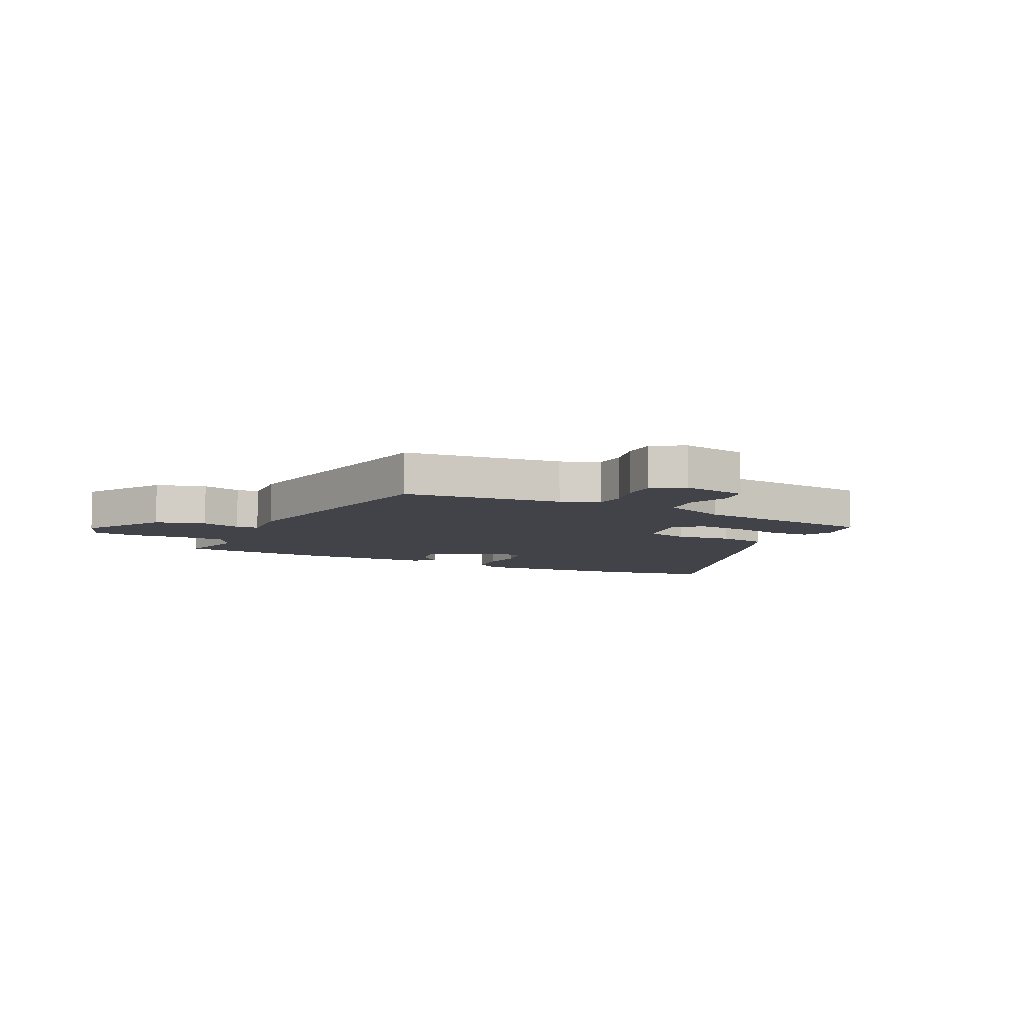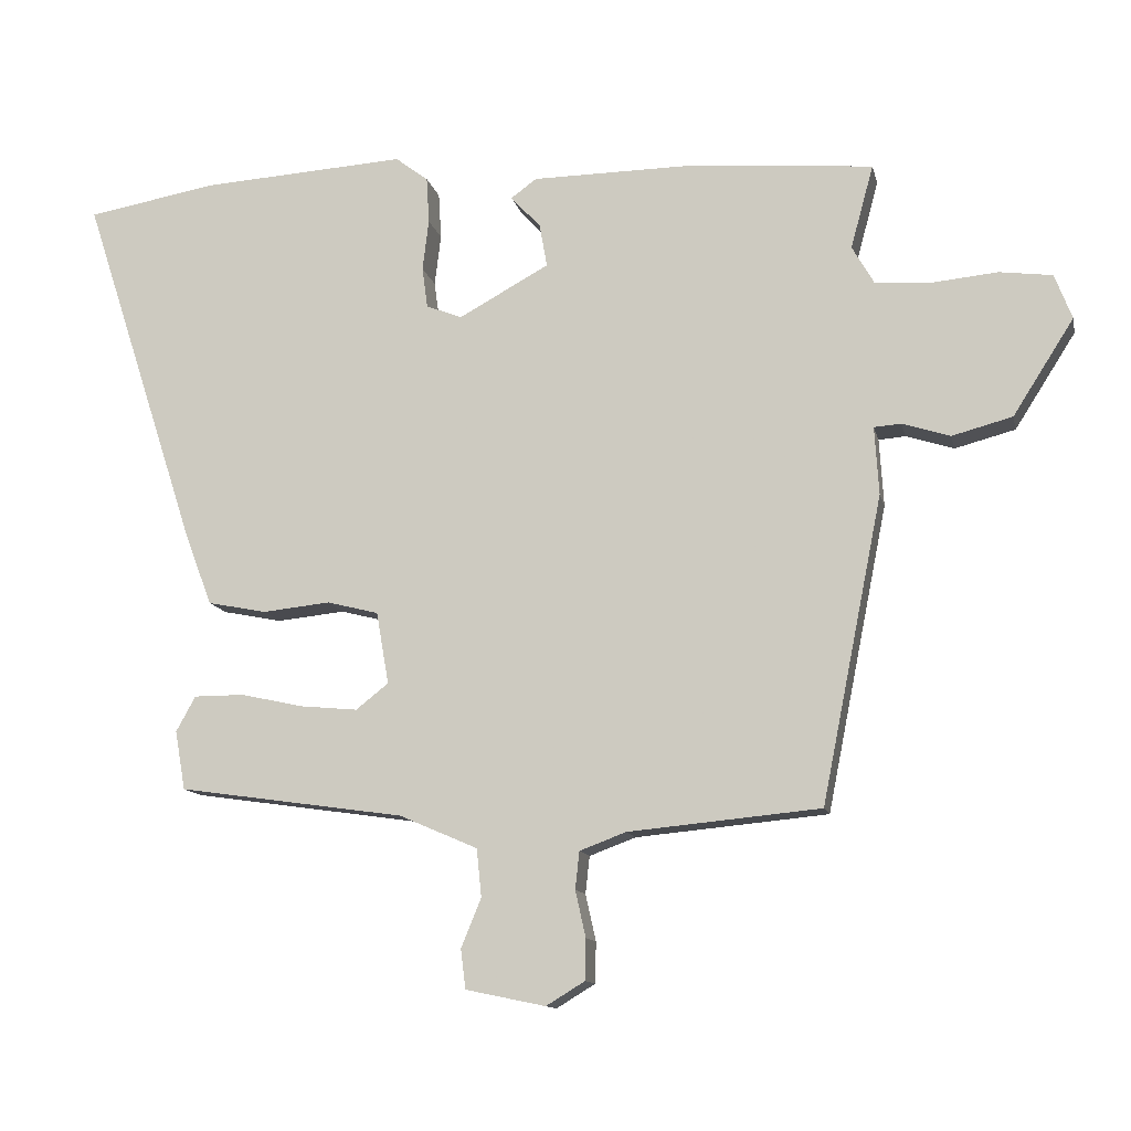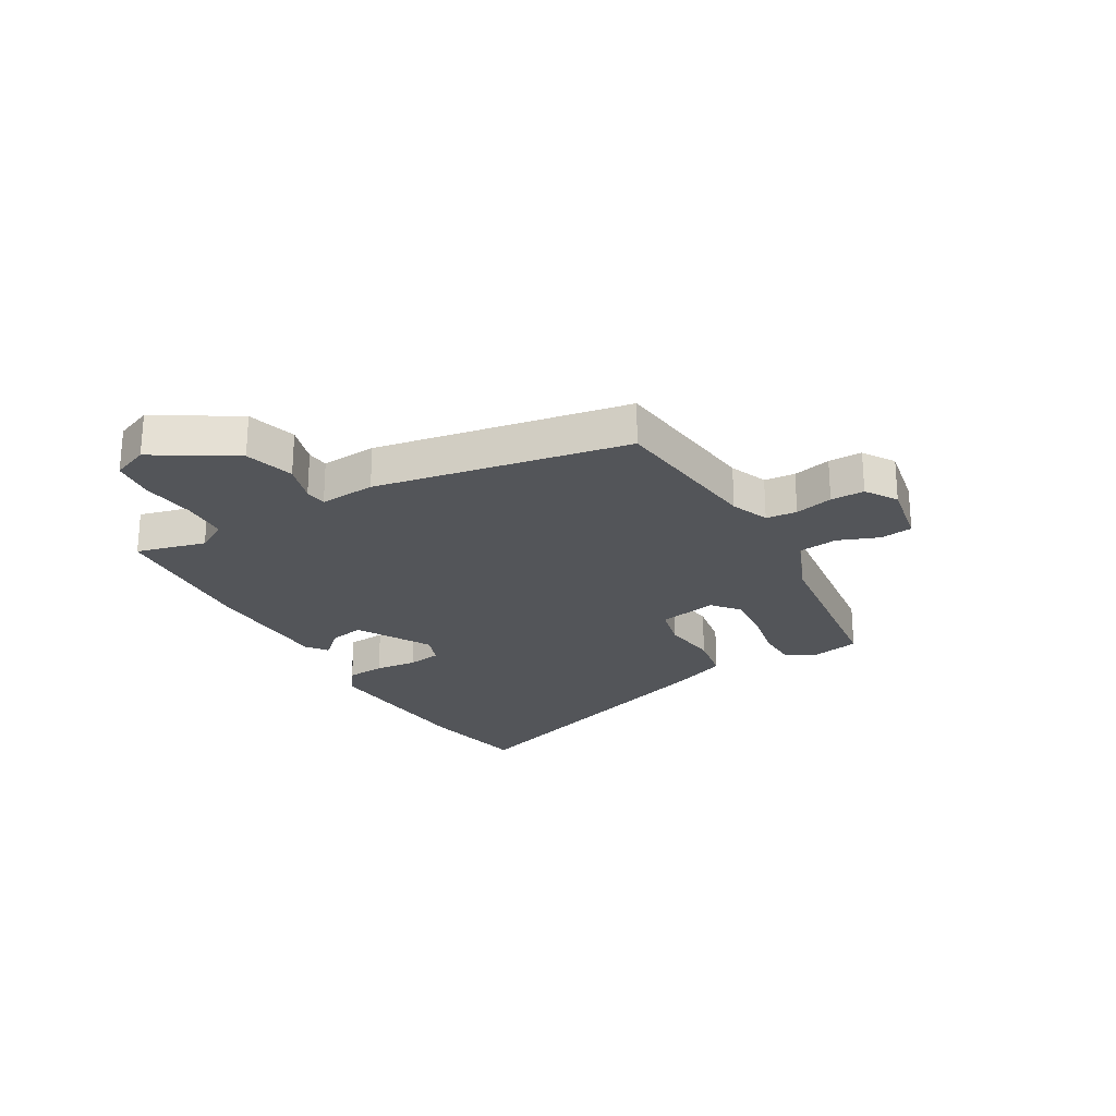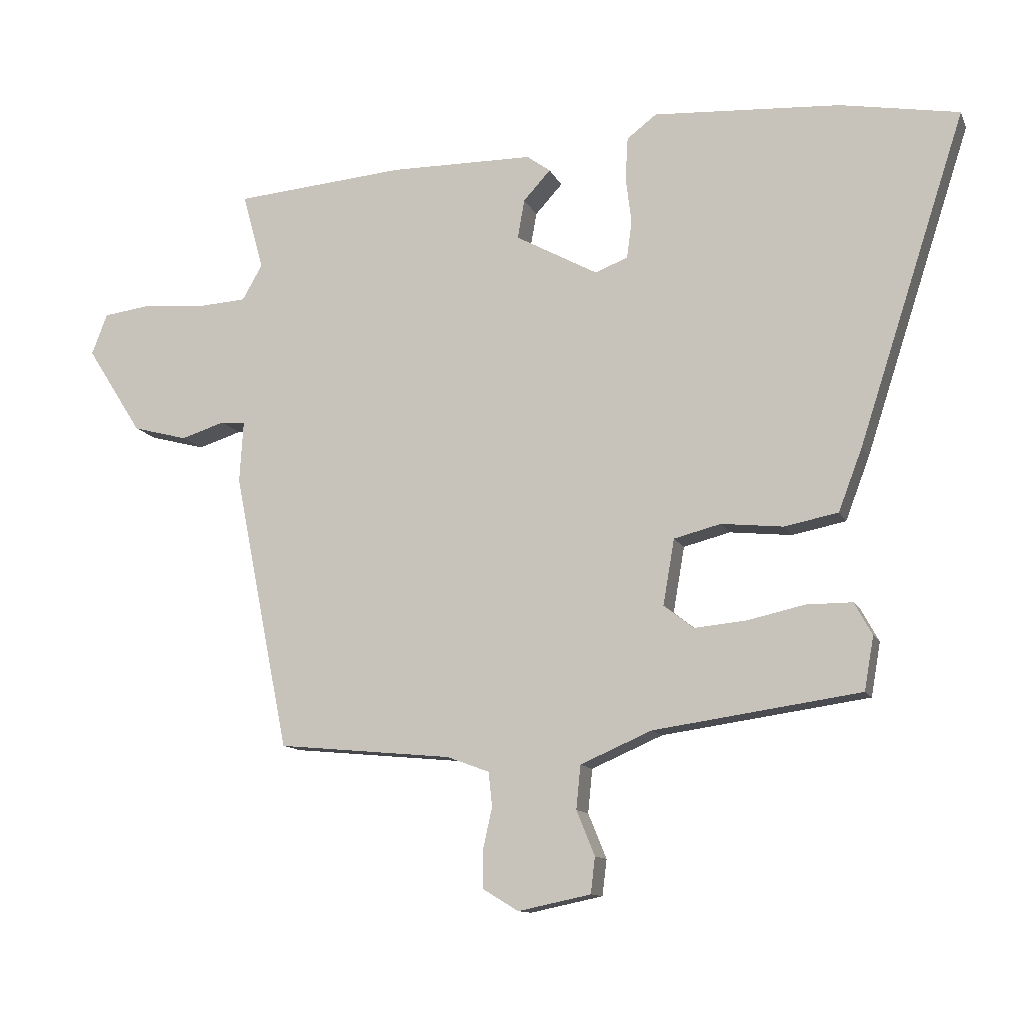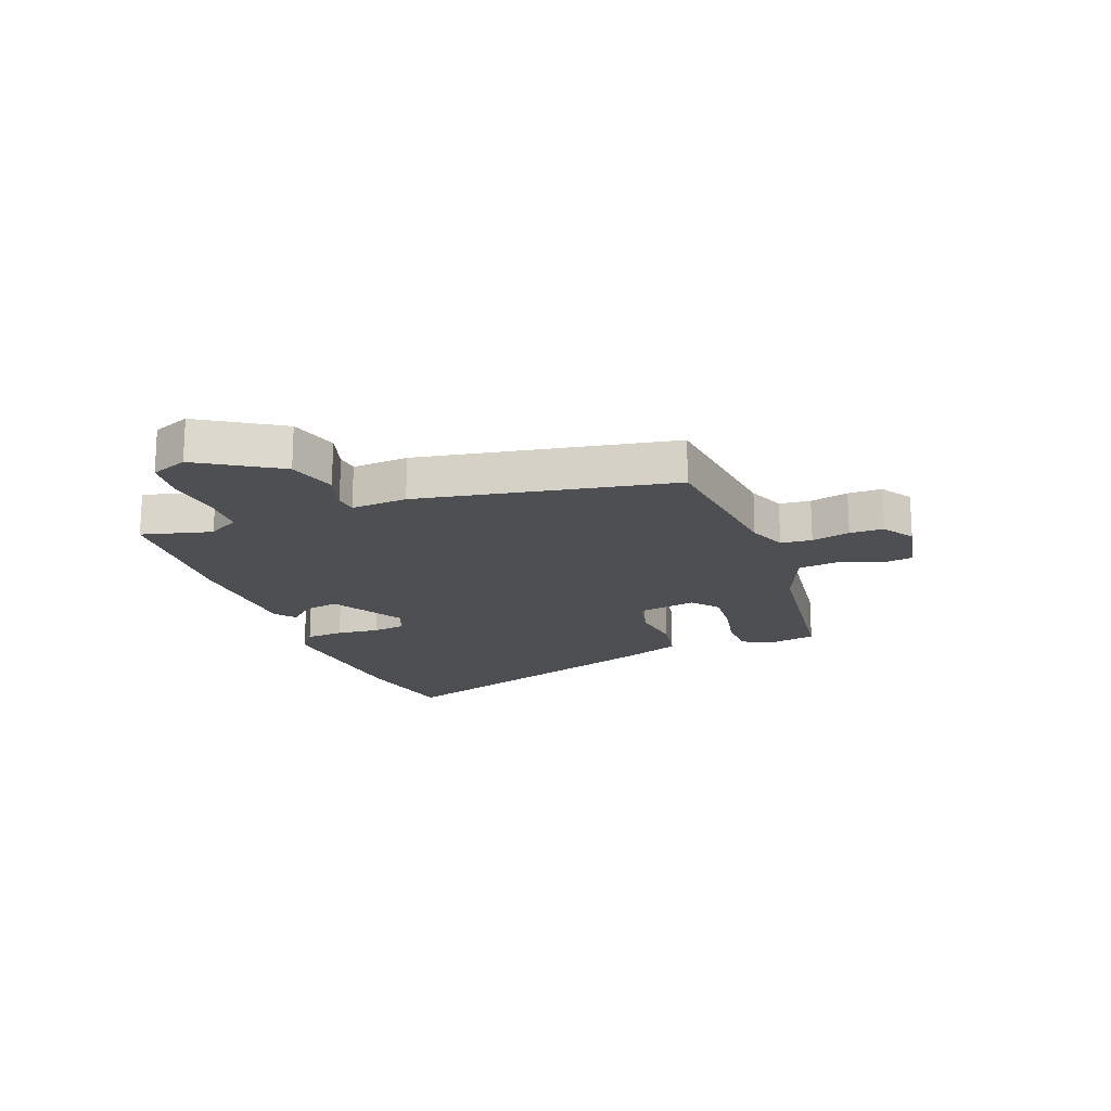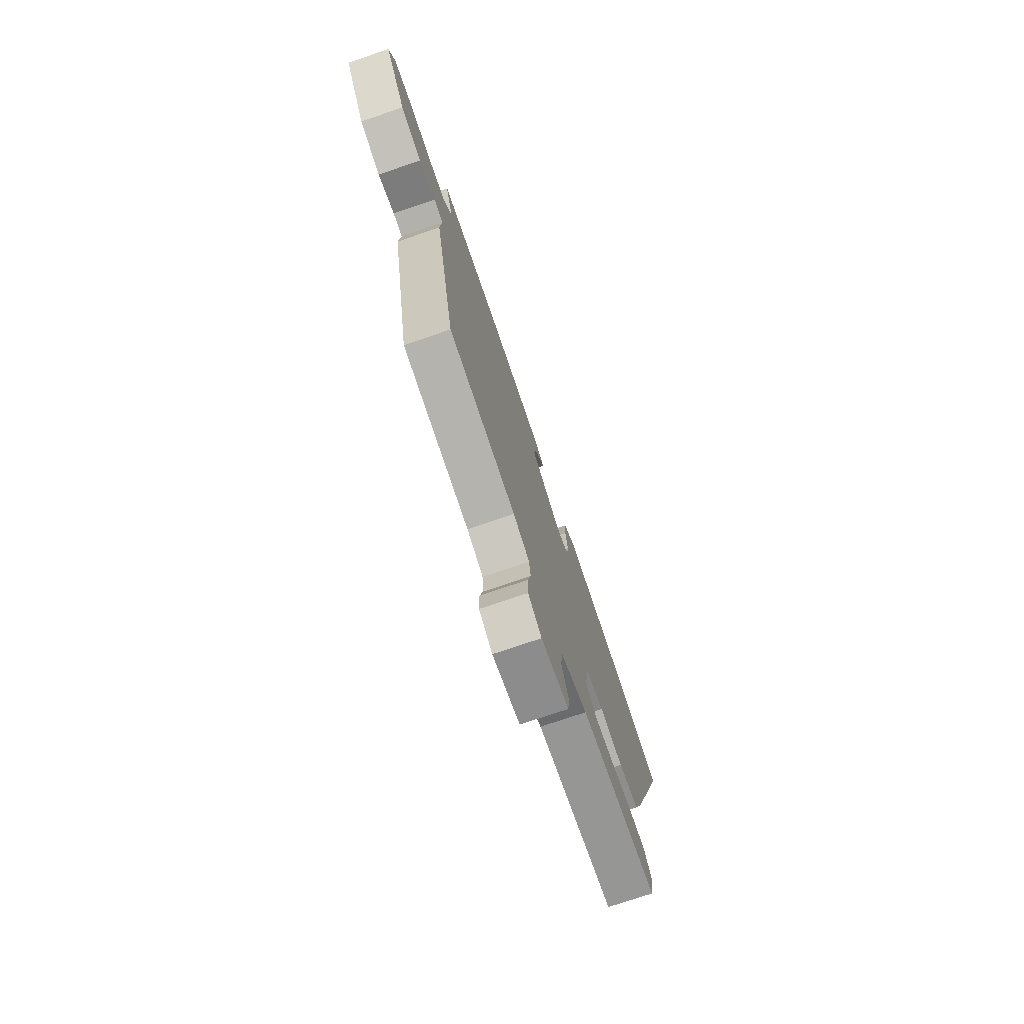
<metadata>
{"format":"obj","ext":"obj","renderer":"f3d","projection":"perspective","resolution":1024,"background":"white","views":[{"elev":-7.6,"azim":154.8,"up":"+Y"},{"elev":-12.3,"azim":12.3,"up":"+Z"},{"elev":-24.2,"azim":121.1,"up":"+Y"},{"elev":-11.7,"azim":-163.1,"up":"+Z"},{"elev":-17.8,"azim":111.5,"up":"+Y"},{"elev":-75.2,"azim":108.8,"up":"+Z"}]}
</metadata>
<code>
v 0.514 0.07 0.449
v 0.481 0.07 0.328
v 0.513 0.07 0.272
v 0.593 0.07 0.267
v 0.688 0.07 0.276
v 0.764 0.07 0.266
v 0.789 0.07 0.201
v 0.701 0.07 0.063
v 0.614 0.07 0.04
v 0.545 0.07 0.062
v 0.506 0.07 0.059
v 0.512 0.07 -0.039
v 0.424 0.07 -0.479
v 0.147 0.07 -0.505
v 0.08 0.07 -0.53
v 0.074 0.07 -0.584
v 0.089 0.07 -0.651
v 0.088 0.07 -0.71
v 0.032 0.07 -0.744
v -0.083 0.07 -0.72
v -0.09 0.07 -0.663
v -0.061 0.07 -0.592
v -0.068 0.07 -0.523
v -0.181 0.07 -0.474
v -0.508 0.07 -0.427
v -0.523 0.07 -0.342
v -0.495 0.07 -0.291
v -0.422 0.07 -0.291
v -0.332 0.07 -0.311
v -0.249 0.07 -0.319
v -0.202 0.07 -0.282
v -0.22 0.07 -0.178
v -0.294 0.07 -0.159
v -0.392 0.07 -0.169
v -0.477 0.07 -0.152
v -0.515 0.07 -0.052
v -0.684 0.07 0.468
v -0.496 0.07 0.501
v -0.2 0.07 0.519
v -0.153 0.07 0.483
v -0.149 0.07 0.416
v -0.158 0.07 0.342
v -0.15 0.07 0.283
v -0.098 0.07 0.263
v 0.032 0.07 0.334
v 0.021 0.07 0.396
v -0.022 0.07 0.443
v 0.015 0.07 0.47
v 0.243 0.07 0.472
v 0.514 0 0.449
v 0.481 0 0.328
v 0.513 0 0.272
v 0.593 0 0.267
v 0.688 0 0.276
v 0.764 0 0.266
v 0.789 0 0.201
v 0.701 0 0.063
v 0.614 0 0.04
v 0.545 0 0.062
v 0.506 0 0.059
v 0.512 0 -0.039
v 0.424 0 -0.479
v 0.147 0 -0.505
v 0.08 0 -0.53
v 0.074 0 -0.584
v 0.089 0 -0.651
v 0.088 0 -0.71
v 0.032 0 -0.744
v -0.083 0 -0.72
v -0.09 0 -0.663
v -0.061 0 -0.592
v -0.068 0 -0.523
v -0.181 0 -0.474
v -0.508 0 -0.427
v -0.523 0 -0.342
v -0.495 0 -0.291
v -0.422 0 -0.291
v -0.332 0 -0.311
v -0.249 0 -0.319
v -0.202 0 -0.282
v -0.22 0 -0.178
v -0.294 0 -0.159
v -0.392 0 -0.169
v -0.477 0 -0.152
v -0.515 0 -0.052
v -0.684 0 0.468
v -0.496 0 0.501
v -0.2 0 0.519
v -0.153 0 0.483
v -0.149 0 0.416
v -0.158 0 0.342
v -0.15 0 0.283
v -0.098 0 0.263
v 0.032 0 0.334
v 0.021 0 0.396
v -0.022 0 0.443
v 0.015 0 0.47
v 0.243 0 0.472
f 46 47 48 49
f 45 46 49 1
f 44 45 1 2
f 39 40 41 42
f 39 42 43
f 38 39 43
f 37 38 43
f 36 37 43 44
f 33 34 35 36
f 32 33 36 44
f 26 27 28 29
f 24 25 26 29
f 23 24 29 30
f 19 20 21 22
f 19 22 23
f 16 17 18 19
f 15 16 19 23
f 14 15 23 30
f 11 12 13 14
f 7 8 9 10
f 7 10 11
f 4 5 6 7
f 3 4 7 11
f 31 32 44 2
f 14 30 31
f 11 14 31
f 2 3 11 31
f 98 97 96 95
f 50 98 95 94
f 51 50 94 93
f 91 90 89 88
f 92 91 88
f 92 88 87
f 92 87 86
f 93 92 86 85
f 85 84 83 82
f 93 85 82 81
f 78 77 76 75
f 78 75 74 73
f 79 78 73 72
f 71 70 69 68
f 72 71 68
f 68 67 66 65
f 72 68 65 64
f 79 72 64 63
f 63 62 61 60
f 59 58 57 56
f 60 59 56
f 56 55 54 53
f 60 56 53 52
f 51 93 81 80
f 80 79 63
f 80 63 60
f 80 60 52 51
f 1 50 51 2
f 2 51 52 3
f 3 52 53 4
f 4 53 54 5
f 5 54 55 6
f 6 55 56 7
f 7 56 57 8
f 8 57 58 9
f 9 58 59 10
f 10 59 60 11
f 11 60 61 12
f 12 61 62 13
f 13 62 63 14
f 14 63 64 15
f 15 64 65 16
f 16 65 66 17
f 17 66 67 18
f 18 67 68 19
f 19 68 69 20
f 20 69 70 21
f 21 70 71 22
f 22 71 72 23
f 23 72 73 24
f 24 73 74 25
f 25 74 75 26
f 26 75 76 27
f 27 76 77 28
f 28 77 78 29
f 29 78 79 30
f 30 79 80 31
f 31 80 81 32
f 32 81 82 33
f 33 82 83 34
f 34 83 84 35
f 35 84 85 36
f 36 85 86 37
f 37 86 87 38
f 38 87 88 39
f 39 88 89 40
f 40 89 90 41
f 41 90 91 42
f 42 91 92 43
f 43 92 93 44
f 44 93 94 45
f 45 94 95 46
f 46 95 96 47
f 47 96 97 48
f 48 97 98 49
f 49 98 50 1

</code>
